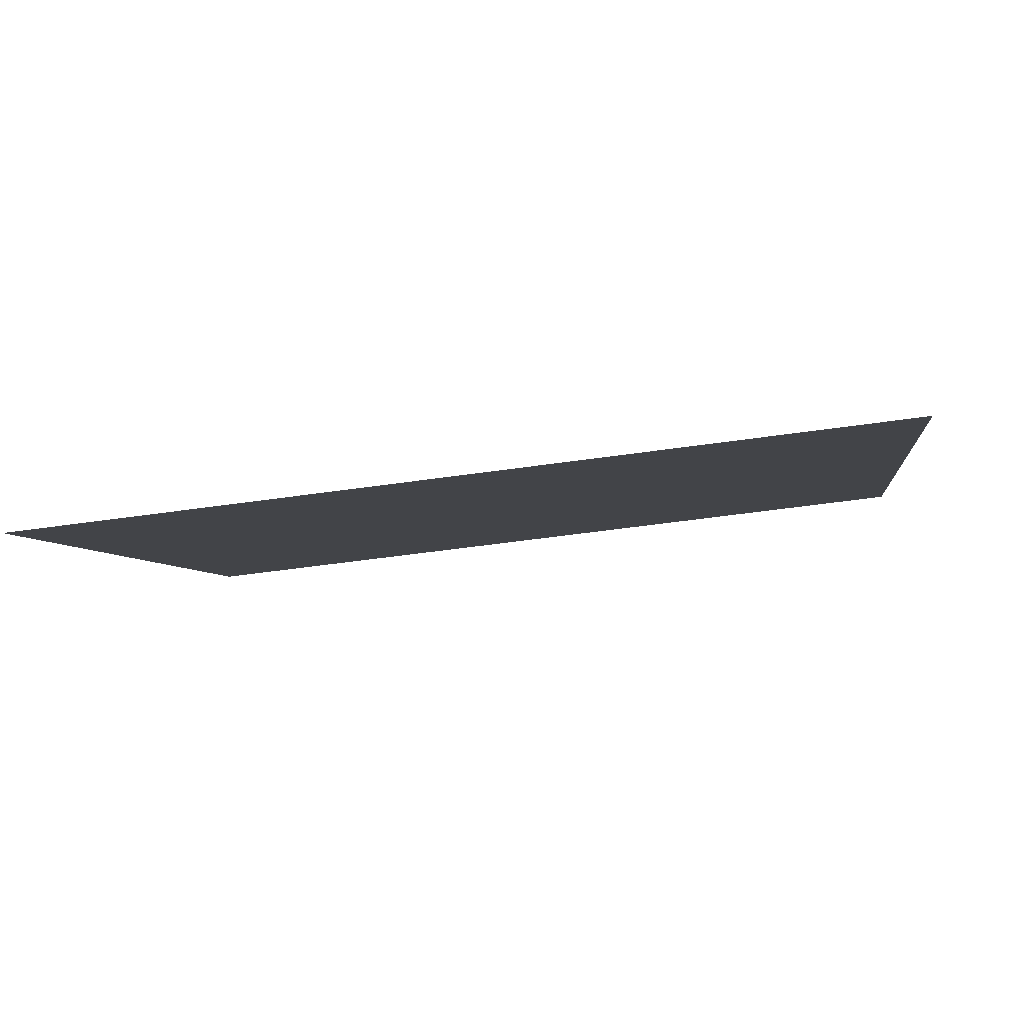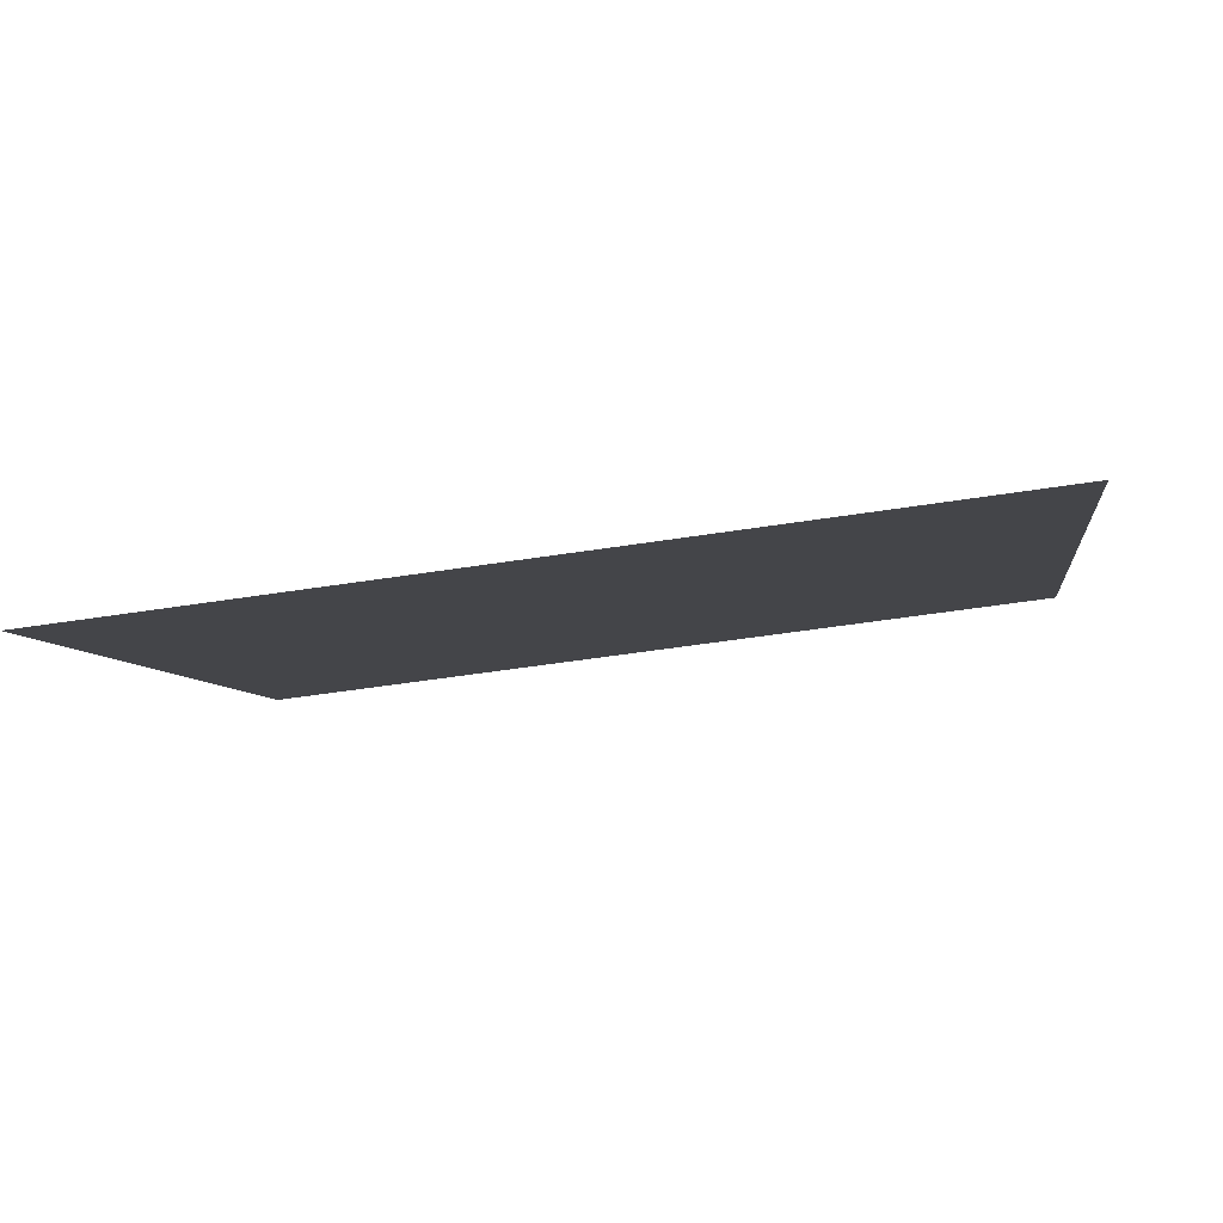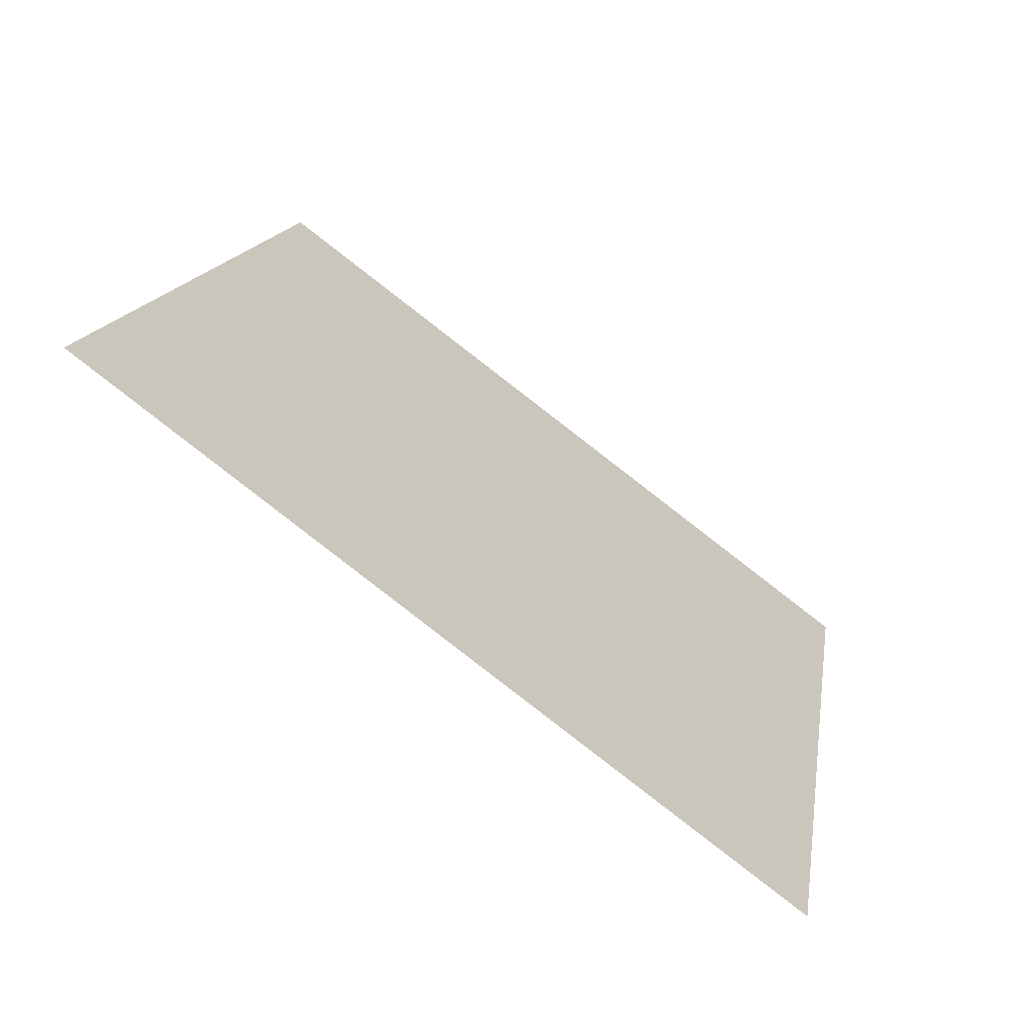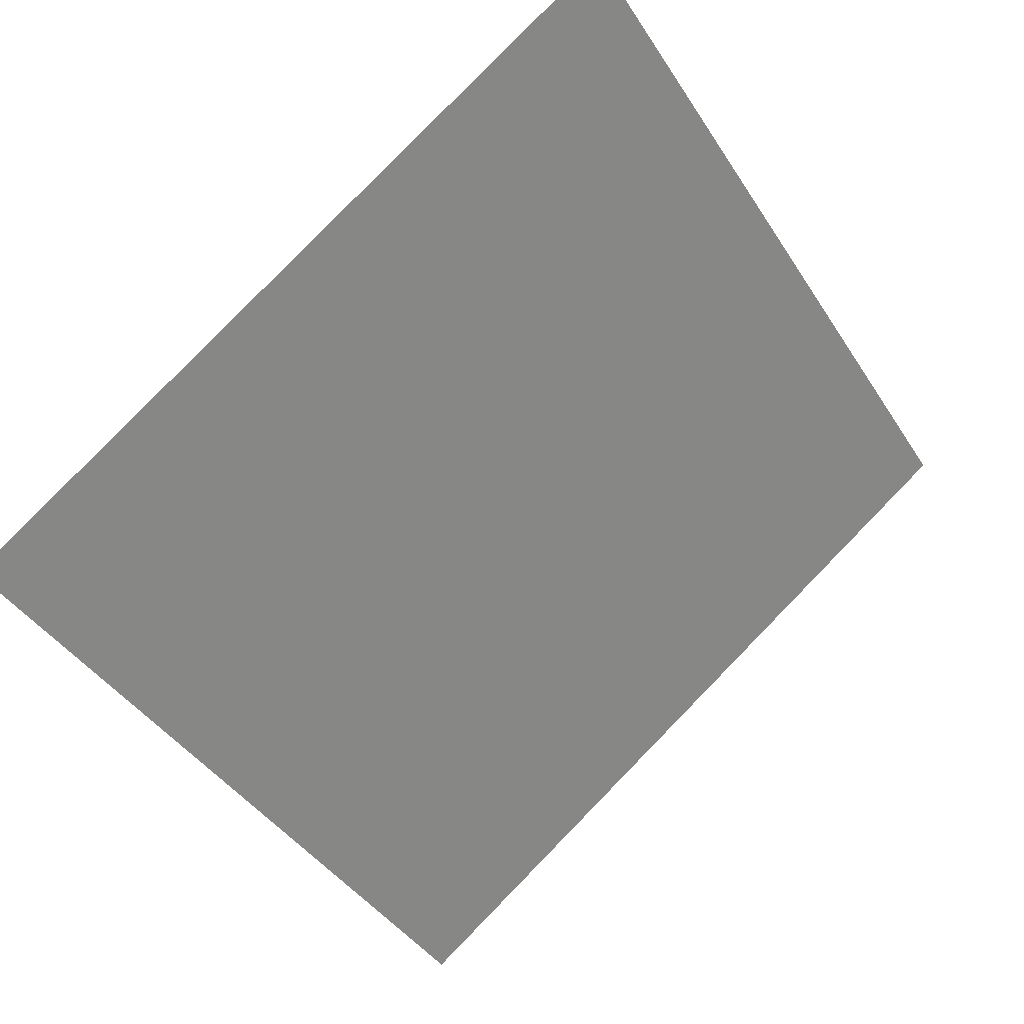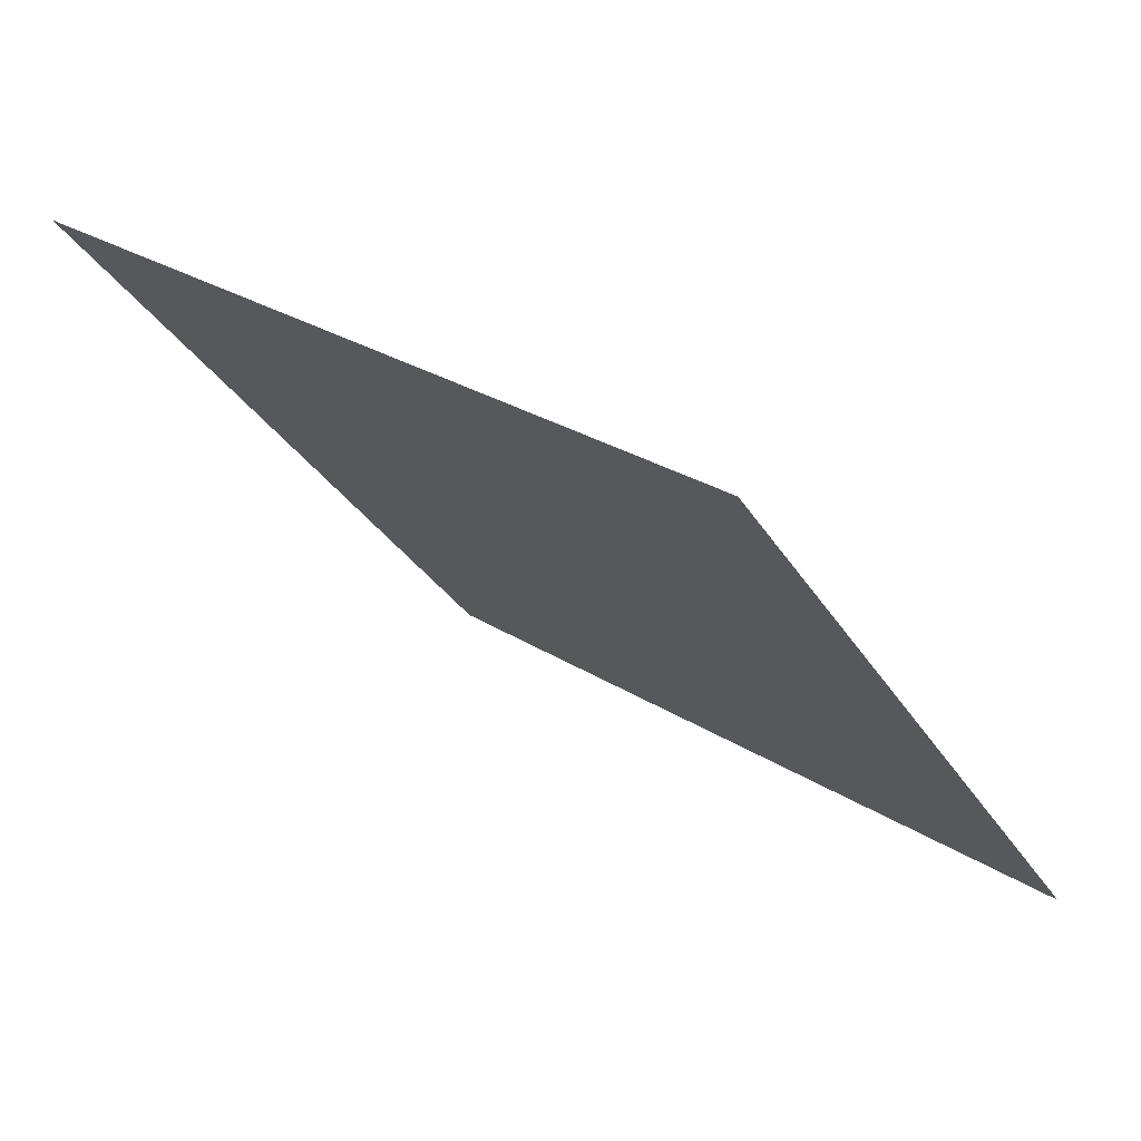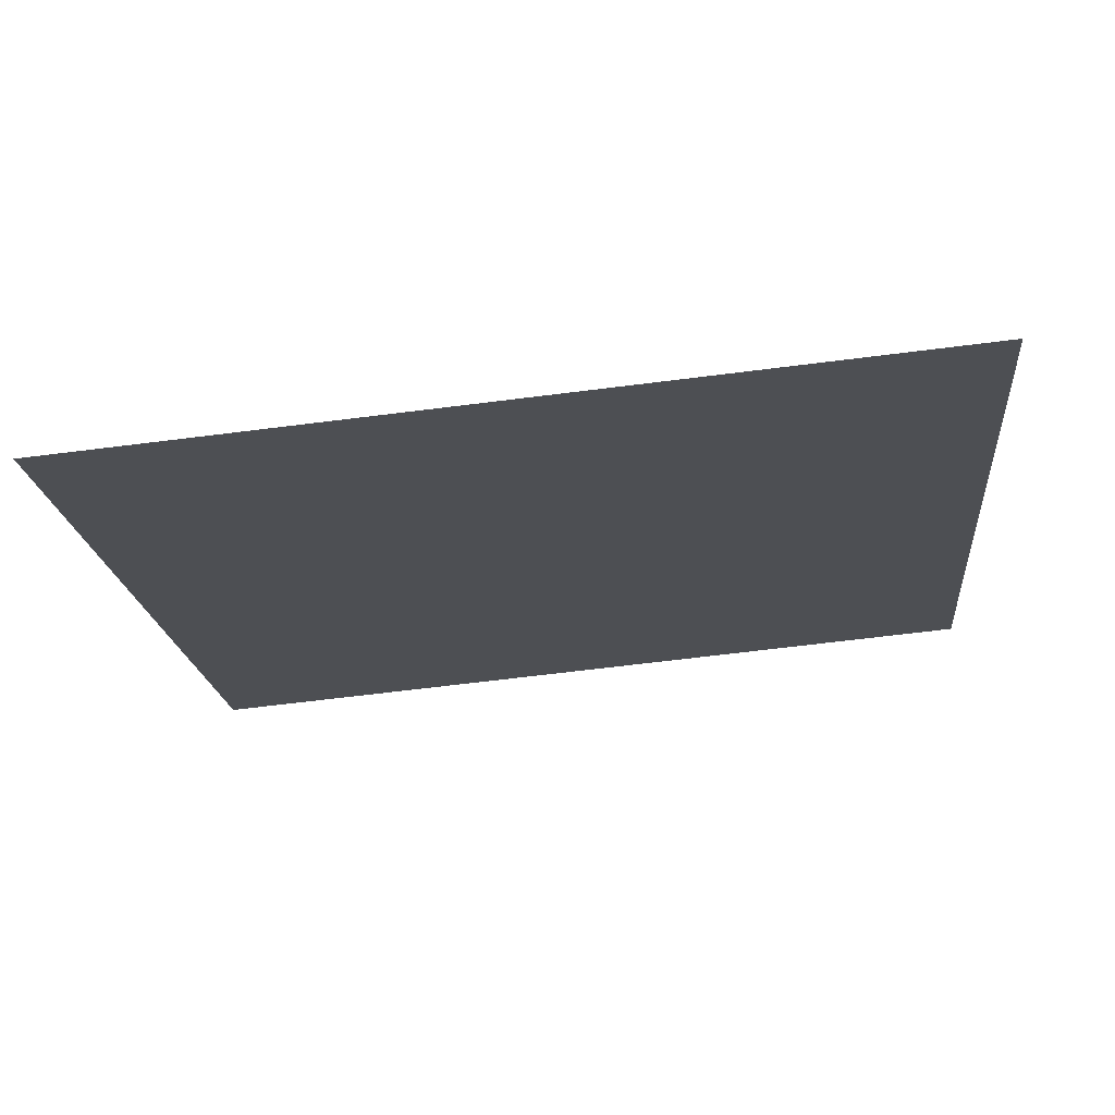
<metadata>
{"format":"obj","ext":"obj","renderer":"f3d","projection":"perspective","resolution":1024,"background":"white","views":[{"elev":-41.5,"azim":-170.4,"up":"+Y"},{"elev":-42.7,"azim":-169.8,"up":"+Y"},{"elev":13.9,"azim":99.6,"up":"+Y"},{"elev":-39.9,"azim":-59.5,"up":"+Y"},{"elev":-32.0,"azim":116.3,"up":"+Y"},{"elev":-55.1,"azim":-172.4,"up":"+Y"}]}
</metadata>
<code>
v 0.06932 0.686 0.3751
v 0.06276 0.6862 0.3751
v 0.06288 0.6901 0.3804
v 0.06944 0.6899 0.3803
f 4 3 2 1

</code>
